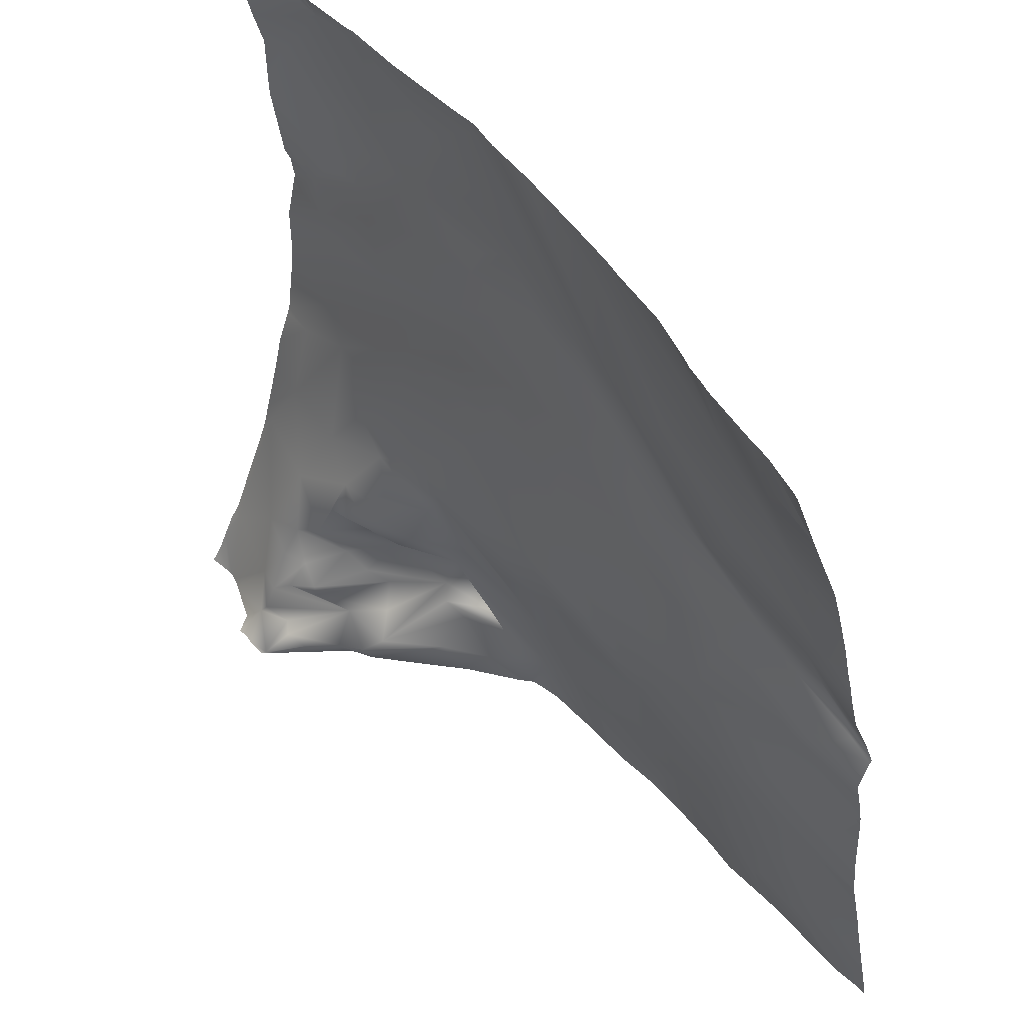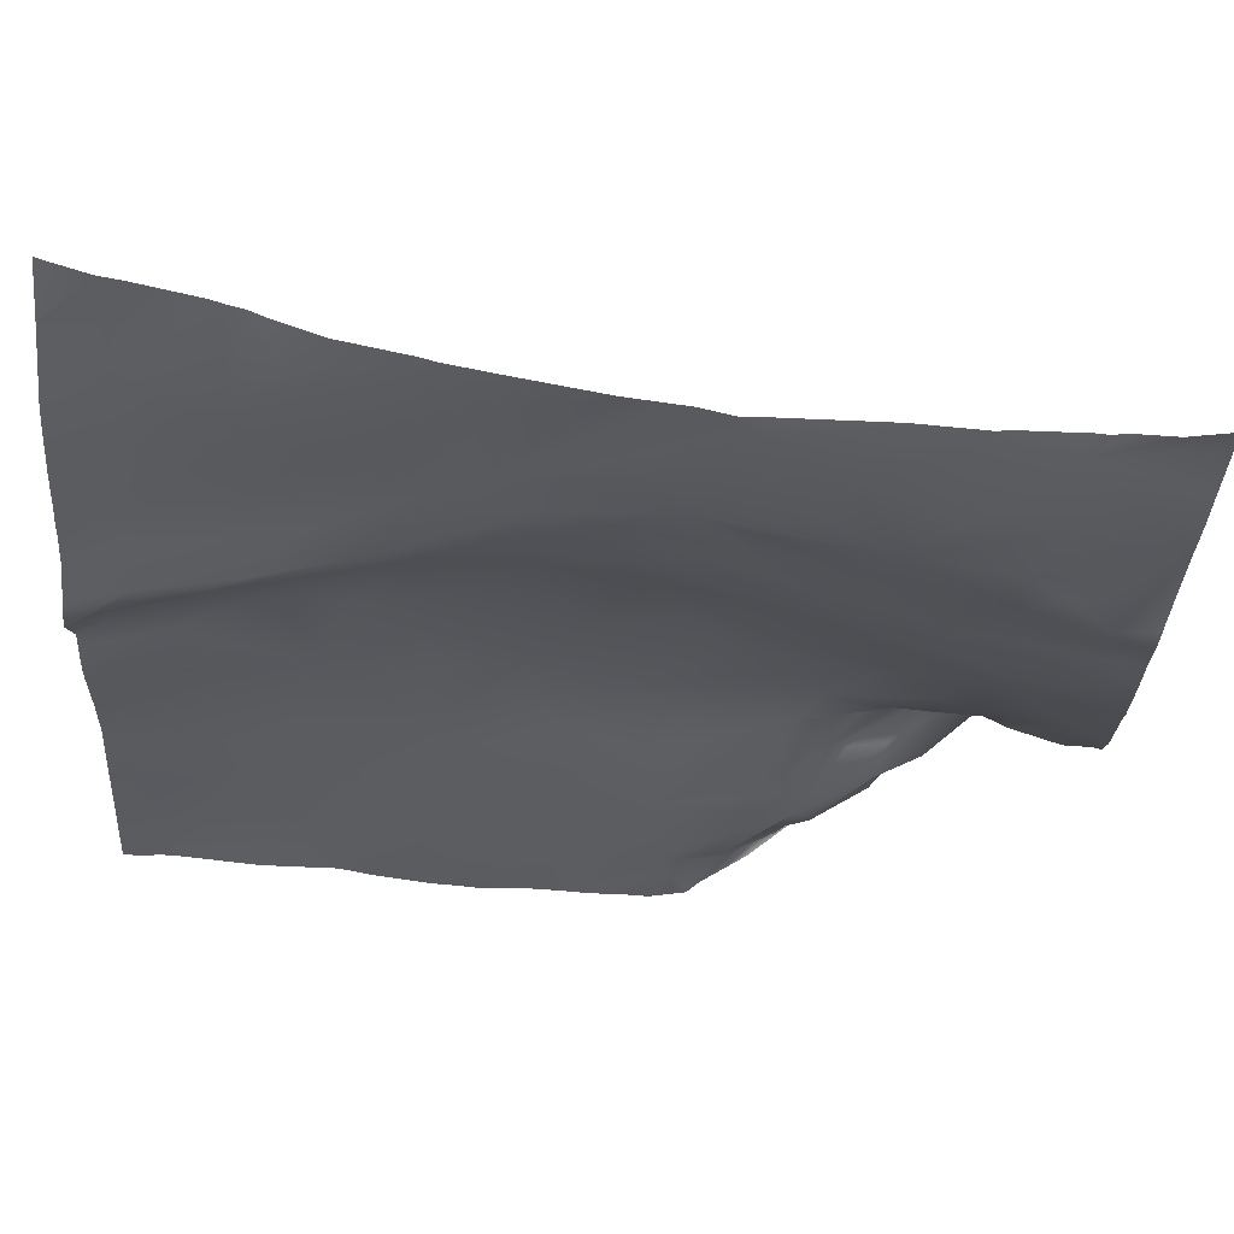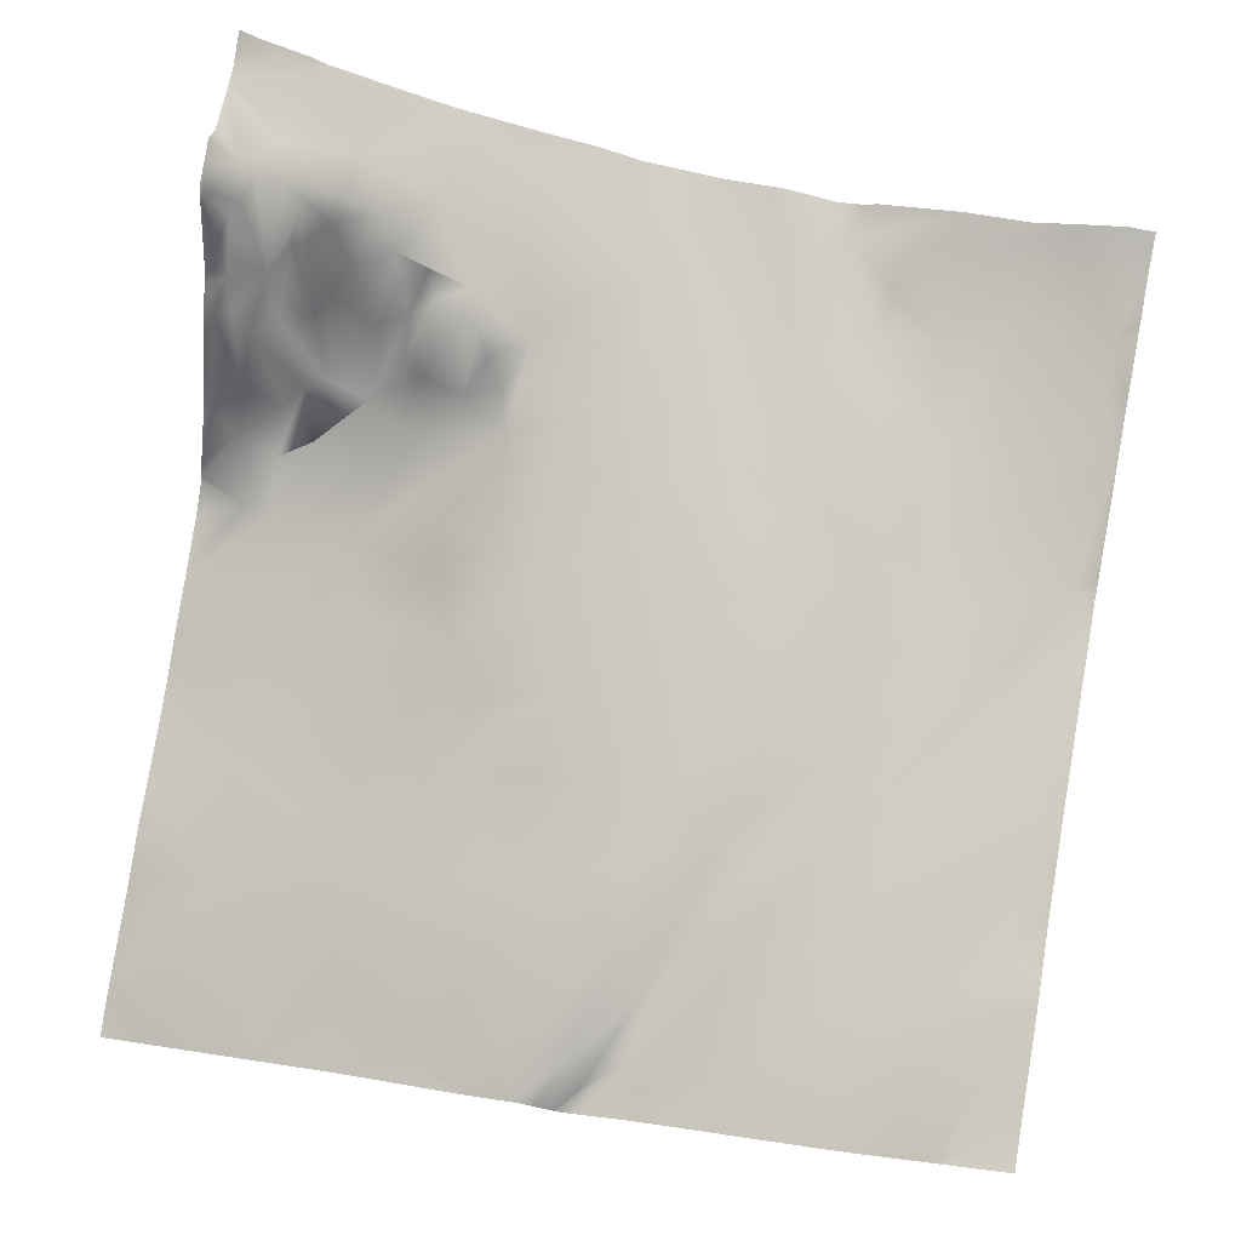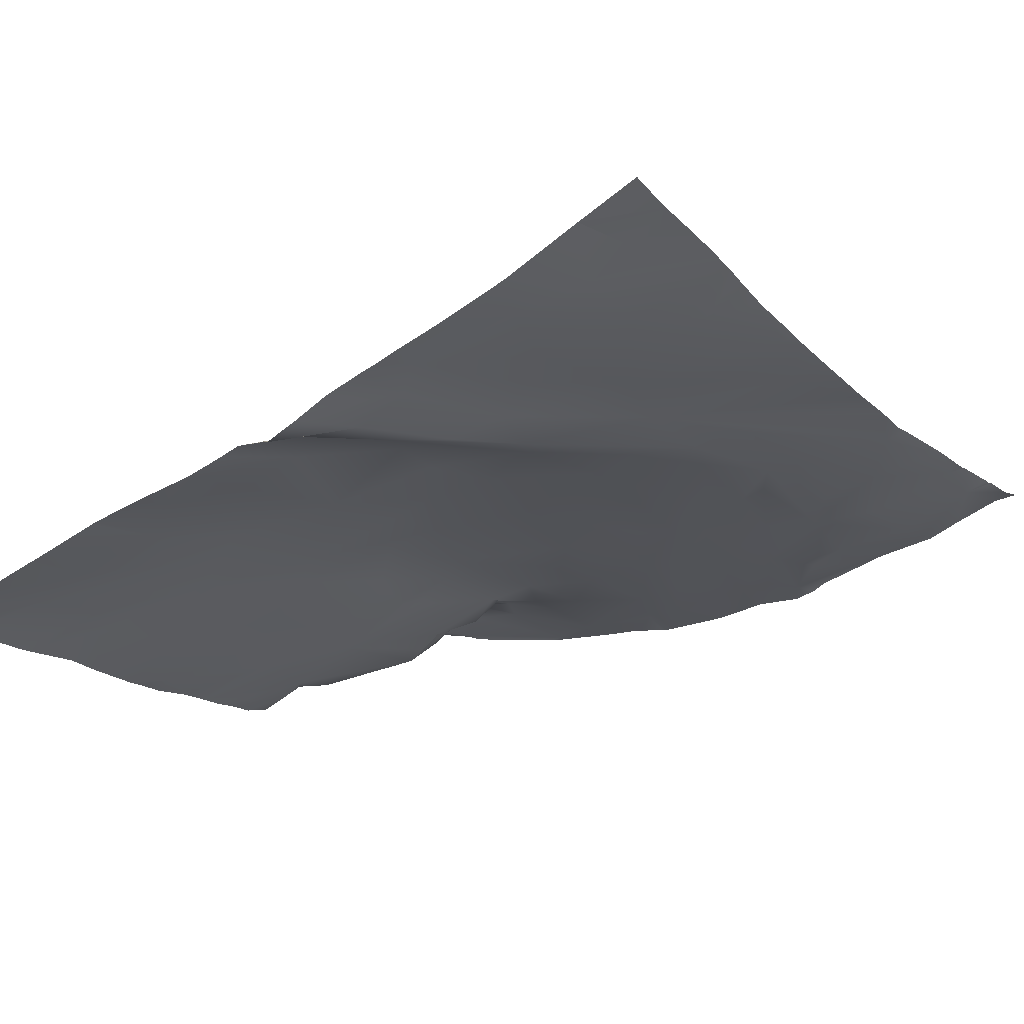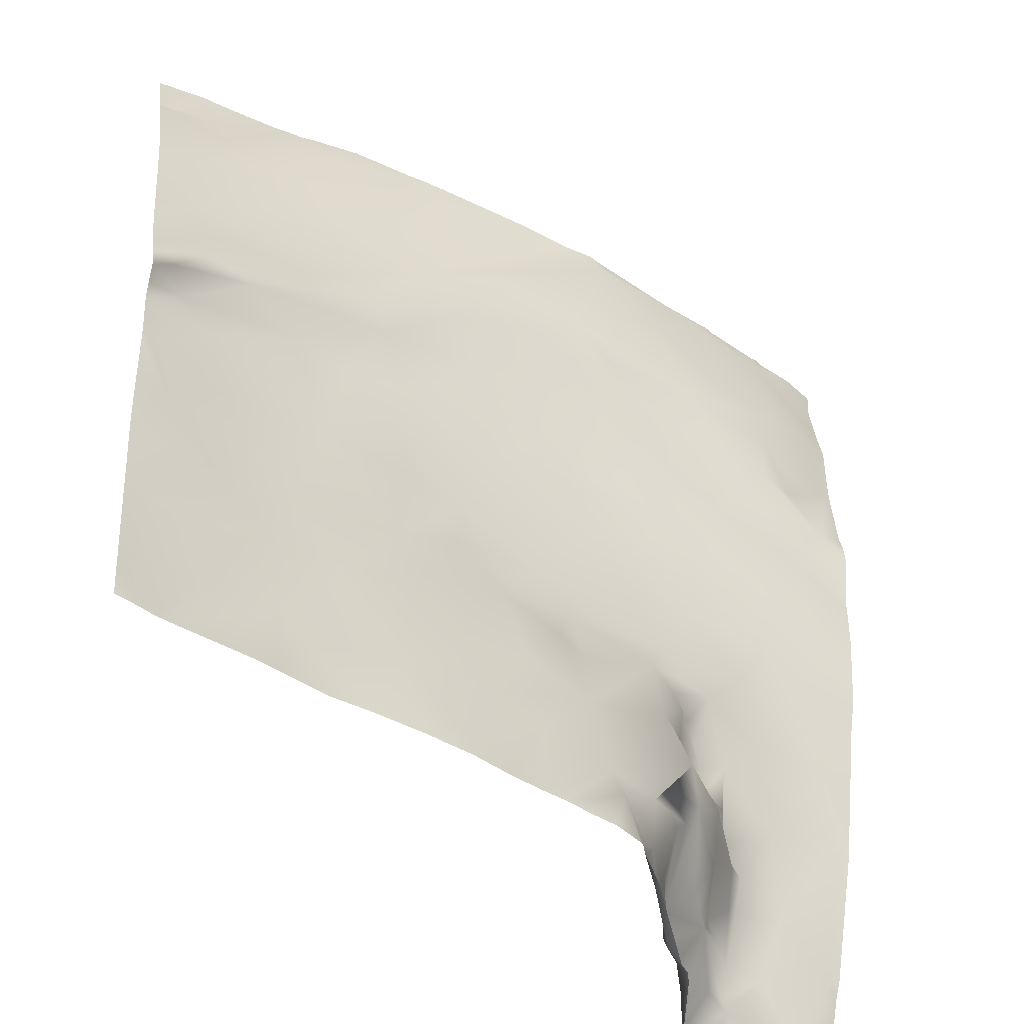
<metadata>
{"format":"obj","ext":"obj","renderer":"f3d","projection":"perspective","resolution":1024,"background":"white","views":[{"elev":48.2,"azim":-114.4,"up":"+Z"},{"elev":66.2,"azim":19.4,"up":"+Z"},{"elev":71.0,"azim":-79.9,"up":"+Y"},{"elev":-34.5,"azim":-55.5,"up":"+Y"},{"elev":-43.1,"azim":-22.7,"up":"+Z"}]}
</metadata>
<code>
o lod_0_534_Cube
v 603.9 -13.6 93.91
v 610.3 -13.34 91.05
v 606 -15.1 76.08
v 597.5 -16.39 77.87
v 631.3 -10.03 93.22
v 642.5 -5.995 95.13
v 639 -8.6 87.64
v 648.5 -4.926 93.94
v 656.3 -3.001 92.72
v 665 -1.255 82.26
v 666.9 -0.474 75.51
v 658.4 -3.779 82.89
v 649.3 -6.001 82.68
v 644.3 -8.224 76.77
v 654.9 -5.822 75.15
v 663.3 -2.434 71.87
v 658.8 -4.069 69.5
v 654.6 -6.016 69.23
v 663.2 -3.461 64.49
v 652 -5.577 66.52
v 660.5 -3.143 61.5
v 659 -3.603 58.3
v 659.3 -2.937 47.88
v 662.5 -0.6909 41.77
v 662.4 1.382 31.81
v 655 -2.631 44.68
v 593.5 -15.7 90.45
v 579.3 -15.85 90
v 579.8 -17.67 84.91
v 588.2 -17.23 84.75
v 577.5 -20.07 76.88
v 585.7 -18.84 74.44
v 575.2 -22.73 65.57
v 588.2 -19.07 70.51
v 578.6 -22.91 61.88
v 572.6 -27.81 38.35
v 576.2 -24.6 49.22
v 580.2 -23.66 46.07
v 574 -26.8 51.15
v 581.6 -23.81 37.99
v 578.5 -25.04 56.43
v 583.8 -23.25 55.88
v 589.5 -19.97 53.39
v 592.3 -18.86 65.39
v 589.7 -21.36 60.1
v 597.8 -18.8 64.18
v 601.2 -16.92 62
v 615 -14.23 76.75
v 609.9 -15.56 70.42
v 616.1 -13.09 81.25
v 628.3 -11.09 83.7
v 626.3 -12.01 79.89
v 638.8 -9.124 81.17
v 619.8 -12.79 74.71
v 631.6 -10.24 76.44
v 642 -7.836 71.19
v 632.3 -10.19 72.94
v 644.9 -7.165 65.7
v 648.2 -6.068 60.43
v 638.4 -8.26 64.23
v 627.4 -10.97 70.73
v 622.2 -12.59 67.75
v 633.8 -9.48 62.21
v 643.9 -6.959 56.76
v 651.5 -4.857 52.52
v 642.9 -6.222 53.45
v 613.2 -13.82 64.4
v 624.3 -10.95 62.81
v 634.2 -8.382 58.48
v 626.2 -10.03 54.5
v 616.2 -12.62 51.37
v 604.1 -16.11 54.61
v 596.3 -18.2 52.5
v 603.3 -16.44 47.18
v 593.9 -19.92 40.52
v 612 -13.84 41.64
v 603.8 -16.71 41.65
v 630.4 -8.984 48.99
v 602.8 -18.79 30.21
v 643.6 -5.241 43.85
v 634 -8.007 43.35
v 650.1 -2.733 37.23
v 621.7 -11.51 37.29
v 639.2 -6.016 37.06
v 610.8 -14.69 35.75
v 653.5 -0.02896 31.26
v 646 -3.524 33.46
v 656.6 3.584 22.73
v 625.6 -10.58 33.29
v 649.3 0.116 26.76
v 616.2 -14.7 30.16
v 605.6 -19.06 25.76
v 623.4 -13.43 27.52
v 609.3 -19.82 18.05
v 627.6 -11.24 27.13
v 617.9 -17.52 19.59
v 637.2 -7.584 32.34
v 625.5 -15.69 17.44
v 613.7 -19.68 12.13
v 602.1 -23.6 10.08
v 595.6 -22.72 19.5
v 608.4 -23.89 2.871
v 590.4 -21.82 28.4
v 618.9 -18.99 10.15
v 584.8 -22.89 33.5
v 575.5 -26.97 31.89
v 581 -25.91 25.62
v 571.9 -28.81 25.2
v 587.3 -24.73 21.08
v 579.4 -27.91 15.12
v 580.6 -28.57 7.841
v 588.8 -25.95 9.418
v 592.2 -25.9 6.215
v 627.2 -17.14 8.178
v 628.2 -17.68 4.979
v 630.5 -15.18 5.34
v 633.1 -14.58 7.991
v 633.8 -12.3 3.636
v 637.5 -10.68 8.359
v 639.4 -8.998 10.35
v 634.9 -13.15 11.69
v 639.8 -10.55 17.08
v 640.7 -9.616 12.32
v 640.5 -0.435 5.269
v 637.3 -7.52 4.135
v 635.2 -9.401 1.06
v 641.6 2.015 3.543
v 641.4 0.726 1.484
v 644.2 4.369 2.633
v 646.5 1.788 5.966
v 646.5 8.283 1.883
v 643.5 -2.326 7.283
v 648.6 9.787 2.727
v 648.9 12.92 0.3459
v 650.4 9.143 3.369
v 653.8 11.56 2.852
v 652.7 11.09 4.542
v 666 9.68 8.174
v 657.1 9.575 6.337
v 653.1 9.759 7.319
v 651.4 8.034 8.894
v 648.7 5.372 8.586
v 645.3 -3.521 10.58
v 666.1 3.897 24.33
v 659.1 7.369 13.73
v 653.5 7.596 12.93
v 653.4 5.647 16.62
v 651.6 5.563 11.83
v 650.4 3.742 18.72
v 648.9 5.495 9.99
v 649.7 0.457 13.9
v 646.6 -1.107 12.57
v 645.7 -4.652 16.86
v 646.1 -2.009 20.72
v 649.8 1.956 22.44
v 646.9 1.006 23.31
v 642.3 -3.919 20.77
v 640.9 -5.261 22.98
v 646.2 -0.01296 26.03
v 645.3 -0.608 28.18
v 637.5 -11.12 20.8
v 636.8 -10.08 23.64
v 640.6 -7.396 27.18
v 640.6 -5.132 31.29
v 643.2 -2.756 29.35
v 620.3 -11.25 95.31
v 610.7 -12.52 95.31
v 620.8 -11.16 95.31
v 626.3 -10.14 95.31
v 604 -13.2 95.31
v 604.6 -13.17 95.31
v 603.1 -13.3 95.31
v 606.1 -13.08 95.31
v 597.1 -13.96 95.31
v 572.9 -14.91 95.31
v 577.3 -14.83 95.31
v 571.9 -17.23 88.4
v 571.9 -17.25 88.33
v 571.9 -14.87 95.31
v 591.6 -13.84 95.31
v 590.1 -13.71 95.31
v 588.3 -13.81 95.31
v 586.6 -13.84 95.31
v 579.8 -14.49 95.31
v 571.9 -17.26 88.31
v 571.9 -17.26 88.3
v 571.9 -20.39 79.52
v 571.9 -21.23 76.11
v 571.9 -22.55 70.33
v 571.9 -23.34 66.22
v 571.9 -24.3 61.4
v 571.9 -25.32 56.9
v 571.9 -23.97 63.37
v 571.9 -26.12 54.87
v 571.9 -26.85 53.01
v 571.9 -28.08 49.31
v 571.9 -27.88 49
v 571.9 -28 38.94
v 571.9 -27.61 41.48
v 571.9 -27.32 43.1
v 571.9 -26.88 45.33
v 571.9 -27.31 46.91
v 571.9 -28.09 37.8
v 571.9 -28.11 37.68
v 571.9 -28.38 30.81
v 571.9 -28.84 25.21
v 571.9 -28.95 24.57
v 571.9 -30.42 16.47
v 571.9 -30.56 15.48
v 571.9 -28.84 25.18
v 571.9 -31.97 7.347
v 571.9 -32.08 6.679
v 614 -22.44 0
v 609.4 -24.06 0
v 617.8 -21.4 0
v 620.3 -20.8 0
v 623.8 -19.7 0
v 626.5 -18.99 0
v 605.8 -24.89 0
v 598.3 -26.46 0
v 604.4 -25.28 0
v 594.2 -27.05 0
v 588.1 -28.9 0
v 585.9 -29.54 0
v 575.9 -31.85 0
v 577.5 -31.43 0
v 573.5 -32.78 0
v 571.9 -32.5 4.518
v 571.9 -33.24 0
v 656.8 -1.857 95.31
v 657.7 -1.715 95.31
v 650 -3.951 95.31
v 649.2 -4.351 95.31
v 642.6 -5.918 95.31
v 642.7 -5.896 95.31
v 642.3 -5.988 95.31
v 667.2 1.913 95.07
v 667.2 1.929 95.31
v 666.9 1.782 95.31
v 667.2 2.063 92.45
v 663 -0.01908 95.31
v 658.6 -1.201 95.31
v 667.2 -0.2591 82.83
v 667.2 0.7908 86.75
v 667.2 -0.3264 75.94
v 667.2 -0.3843 75.47
v 667.2 -0.3803 75.21
v 667.2 -1.538 66.62
v 667.2 -2.521 62.42
v 667.2 -2.145 65.12
v 667.2 -2.249 61.17
v 667.2 -1.361 56.73
v 667.2 -1.38 55.23
v 667.2 -1.369 50.77
v 667.2 -1.319 49.9
v 667.2 -0.3135 41.65
v 632.5 -8.958 95.31
v 630 -9.802 95.31
v 667.2 -0.06087 40.89
v 667.2 1.309 36.59
v 667.2 2.282 31.95
v 667.2 3.724 25.92
v 667.2 4.302 23.39
v 667.2 4.7 21.98
v 667.2 9.372 8.922
v 667.2 10.42 7.16
v 667.2 11.57 4.378
v 667.2 12.53 2.023
v 663.7 12.35 0
v 664.6 12.6 0
v 662.7 12.27 0
v 667.2 13.67 0
v 656 13 0
v 661.2 12.39 0
v 654 14.71 0
v 652.6 14.21 0
v 651.7 14.13 0
v 649.2 13.39 0
v 644.4 2.146 0
v 645.4 4.118 0
v 648.1 10.6 0
v 630.3 -16.93 0
v 631.1 -15.65 0
v 630 -17.31 0
v 643 0.8279 0
v 640.8 -2.458 0
v 635 -11.17 0
v 637.8 -6.728 0
f 1 170 171
f 1 171 173
f 2 167 166
f 2 173 167
f 3 168 169
f 2 168 3
f 4 1 2
f 4 2 3
f 5 258 257
f 169 5 3
f 5 236 6
f 6 236 234
f 5 6 7
f 6 234 235
f 235 8 6
f 7 6 8
f 8 233 232
f 232 9 8
f 9 230 231
f 9 231 242
f 9 242 241
f 239 237 240
f 9 244 10
f 11 245 246
f 10 245 11
f 12 9 10
f 13 9 12
f 13 8 9
f 7 8 13
f 14 13 12
f 14 7 13
f 15 12 10
f 15 14 12
f 15 10 16
f 16 10 11
f 17 15 16
f 18 15 17
f 14 15 18
f 17 16 19
f 19 18 17
f 16 11 19
f 20 14 18
f 20 18 19
f 11 248 19
f 19 248 250
f 19 251 21
f 20 19 21
f 21 251 252
f 22 252 253
f 20 21 22
f 23 254 255
f 23 255 256
f 24 256 259
f 25 260 261
f 26 24 25
f 24 26 23
f 174 1 27
f 176 28 178
f 28 184 183
f 29 183 182
f 181 27 30
f 30 27 1
f 182 30 29
f 4 30 1
f 31 29 30
f 31 30 32
f 32 30 4
f 33 31 32
f 34 32 4
f 33 32 34
f 35 33 34
f 36 199 38
f 40 36 38
f 37 39 42
f 39 41 42
f 38 37 43
f 37 42 43
f 41 35 44
f 35 34 44
f 44 34 4
f 44 4 3
f 41 44 45
f 42 41 45
f 45 44 46
f 42 45 46
f 44 3 46
f 42 46 47
f 43 42 47
f 46 3 48
f 47 46 49
f 46 48 49
f 48 3 50
f 3 5 50
f 51 50 5
f 5 7 51
f 48 50 52
f 50 51 52
f 53 51 7
f 52 51 53
f 53 7 14
f 52 53 14
f 54 48 52
f 49 48 54
f 55 52 14
f 56 55 14
f 56 14 20
f 57 52 55
f 57 55 56
f 54 52 57
f 56 20 58
f 57 56 58
f 59 58 20
f 59 20 22
f 60 57 58
f 60 58 59
f 54 57 61
f 60 61 57
f 62 54 61
f 49 54 62
f 63 61 60
f 63 62 61
f 60 59 64
f 63 60 64
f 65 59 22
f 64 59 65
f 23 65 22
f 26 65 23
f 66 64 65
f 26 66 65
f 66 63 64
f 67 49 62
f 47 49 67
f 68 62 63
f 67 62 68
f 69 68 63
f 69 63 66
f 70 68 69
f 70 69 66
f 67 68 71
f 71 68 70
f 72 47 67
f 72 67 71
f 73 47 72
f 43 47 73
f 73 72 74
f 74 72 71
f 75 43 73
f 75 73 74
f 38 43 75
f 40 38 75
f 74 71 76
f 75 74 77
f 77 74 76
f 78 71 70
f 71 78 76
f 78 70 66
f 77 76 79
f 75 77 79
f 78 66 80
f 80 66 26
f 81 78 80
f 82 80 26
f 83 78 81
f 76 78 83
f 81 80 84
f 84 83 81
f 84 80 82
f 85 76 83
f 79 76 85
f 82 26 86
f 86 26 25
f 87 82 86
f 87 84 82
f 88 86 25
f 89 83 84
f 90 86 88
f 90 87 86
f 85 83 91
f 91 83 89
f 92 85 91
f 79 85 92
f 91 89 93
f 92 91 94
f 93 89 95
f 94 91 96
f 96 91 93
f 95 89 97
f 89 84 97
f 97 84 87
f 98 93 95
f 98 96 93
f 95 97 98
f 99 94 96
f 99 96 98
f 100 92 94
f 100 94 99
f 100 101 92
f 101 79 92
f 102 100 99
f 101 103 79
f 103 75 79
f 102 99 104
f 99 98 104
f 105 75 103
f 105 40 75
f 106 40 105
f 106 36 40
f 107 105 103
f 107 106 105
f 108 205 106
f 107 108 106
f 109 107 103
f 109 103 101
f 110 107 109
f 110 208 107
f 111 110 109
f 111 109 101
f 112 111 101
f 112 101 113
f 113 101 100
f 102 213 214
f 104 98 114
f 115 114 116
f 116 114 117
f 118 115 116
f 116 117 118
f 115 282 284
f 118 117 119
f 117 120 119
f 117 121 120
f 117 122 121
f 114 122 117
f 114 98 122
f 120 121 123
f 121 122 123
f 119 120 124
f 120 123 124
f 125 119 124
f 118 119 125
f 126 118 125
f 125 124 127
f 126 125 128
f 128 125 127
f 128 127 129
f 129 285 128
f 129 127 130
f 127 124 130
f 124 132 130
f 124 123 132
f 131 129 133
f 129 130 133
f 131 133 134
f 133 130 135
f 133 135 134
f 134 135 136
f 134 277 278
f 135 130 137
f 135 137 136
f 138 266 267
f 138 265 266
f 139 274 136
f 136 137 139
f 137 140 139
f 130 140 137
f 140 130 141
f 130 142 141
f 132 142 130
f 132 143 142
f 132 123 143
f 144 262 263
f 25 262 144
f 138 264 265
f 88 25 144
f 145 144 138
f 145 88 144
f 145 138 139
f 139 146 145
f 140 146 139
f 147 88 145
f 146 147 145
f 140 148 146
f 148 147 146
f 141 148 140
f 149 88 147
f 150 148 141
f 142 150 141
f 142 143 150
f 151 147 148
f 150 151 148
f 151 149 147
f 143 152 150
f 152 151 150
f 123 152 143
f 152 153 151
f 123 153 152
f 153 149 151
f 123 122 153
f 149 90 88
f 153 154 149
f 153 122 154
f 149 155 90
f 149 154 155
f 155 156 90
f 154 156 155
f 122 157 154
f 157 156 154
f 122 158 157
f 158 156 157
f 156 159 90
f 158 159 156
f 159 160 90
f 160 87 90
f 122 161 158
f 98 161 122
f 98 162 161
f 161 162 158
f 98 97 162
f 162 163 158
f 162 97 163
f 158 163 159
f 163 160 159
f 97 164 163
f 97 87 164
f 163 165 160
f 165 87 160
f 163 164 165
f 164 87 165
f 273 275 136
f 217 216 115
f 186 28 29
f 223 112 113
f 222 223 113
f 220 113 100
f 194 192 35
f 269 138 267
f 210 206 108
f 191 193 33
f 177 176 178
f 193 190 33
f 177 179 175
f 225 228 111
f 287 283 126
f 200 201 37
f 211 111 212
f 259 260 24
f 284 218 115
f 271 138 269
f 268 272 270
f 246 247 11
f 281 131 134
f 276 277 136
f 172 170 1
f 288 126 128
f 189 188 31
f 244 243 10
f 216 114 115
f 274 273 136
f 250 249 19
f 197 37 202
f 191 35 192
f 253 254 22
f 196 39 197
f 286 288 128
f 189 33 190
f 204 106 205
f 239 238 237
f 221 100 102
f 211 209 110
f 285 286 128
f 187 31 188
f 283 118 126
f 215 104 114
f 194 41 195
f 263 264 144
f 187 186 29
f 207 107 208
f 207 210 108
f 226 111 112
f 275 276 136
f 196 195 41
f 280 129 131
f 204 203 36
f 227 229 228
f 201 202 37
f 278 281 134
f 180 174 27
f 224 226 112
f 218 217 115
f 200 38 199
f 203 198 36
f 214 219 102
f 219 221 102
f 2 1 173
f 2 166 168
f 169 258 5
f 5 257 236
f 235 233 8
f 232 230 9
f 240 9 241
f 241 239 240
f 9 240 244
f 10 243 245
f 11 247 248
f 19 249 251
f 22 21 252
f 23 22 254
f 24 23 256
f 25 24 260
f 174 172 1
f 184 28 176
f 28 185 178
f 29 28 183
f 181 180 27
f 182 181 30
f 36 198 199
f 108 206 205
f 110 209 208
f 102 104 213
f 115 118 282
f 129 279 285
f 134 136 277
f 139 271 274
f 25 261 262
f 138 144 264
f 186 185 28
f 223 224 112
f 220 222 113
f 268 270 267
f 270 269 267
f 177 175 176
f 227 228 225
f 228 212 111
f 211 110 111
f 271 139 138
f 281 280 131
f 288 287 126
f 216 215 114
f 197 39 37
f 191 33 35
f 196 41 39
f 189 31 33
f 204 36 106
f 221 220 100
f 187 29 31
f 283 282 118
f 215 213 104
f 194 35 41
f 207 108 107
f 226 225 111
f 280 279 129
f 200 37 38

</code>
